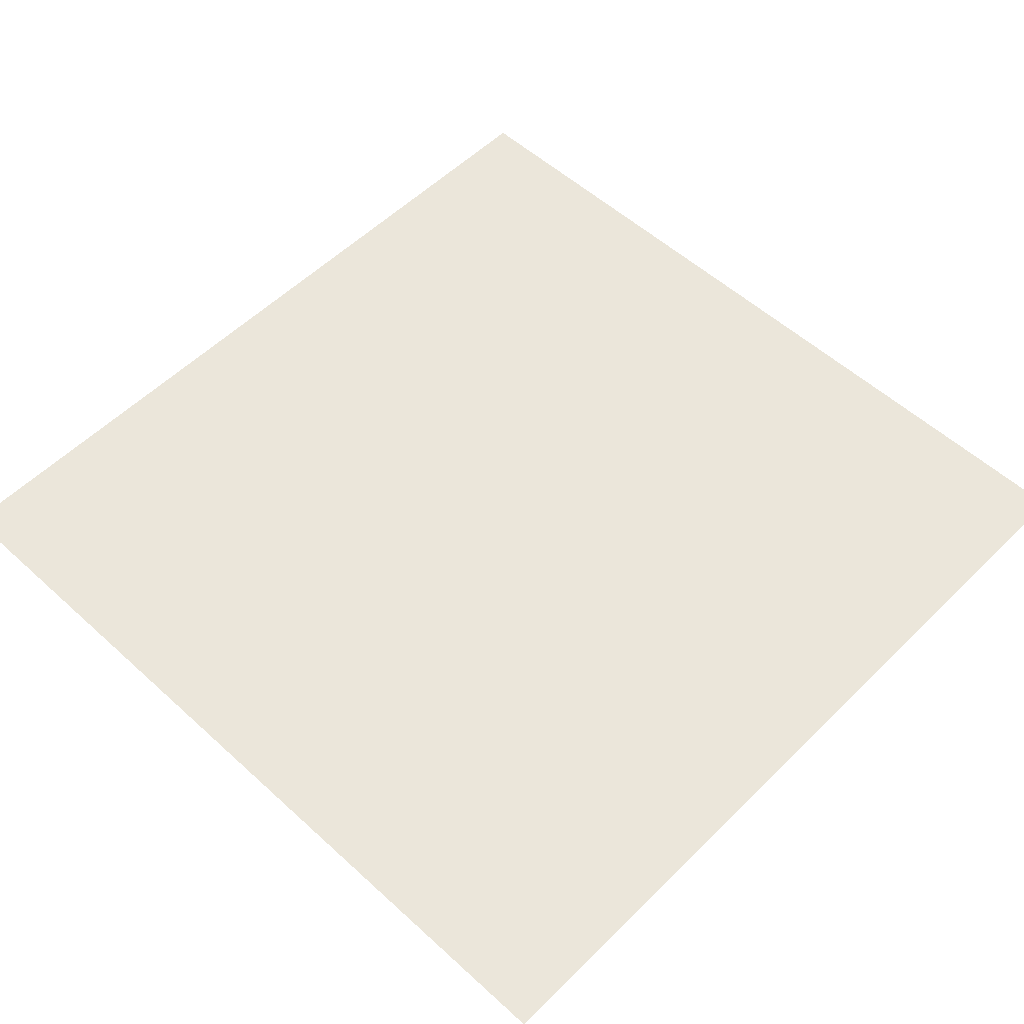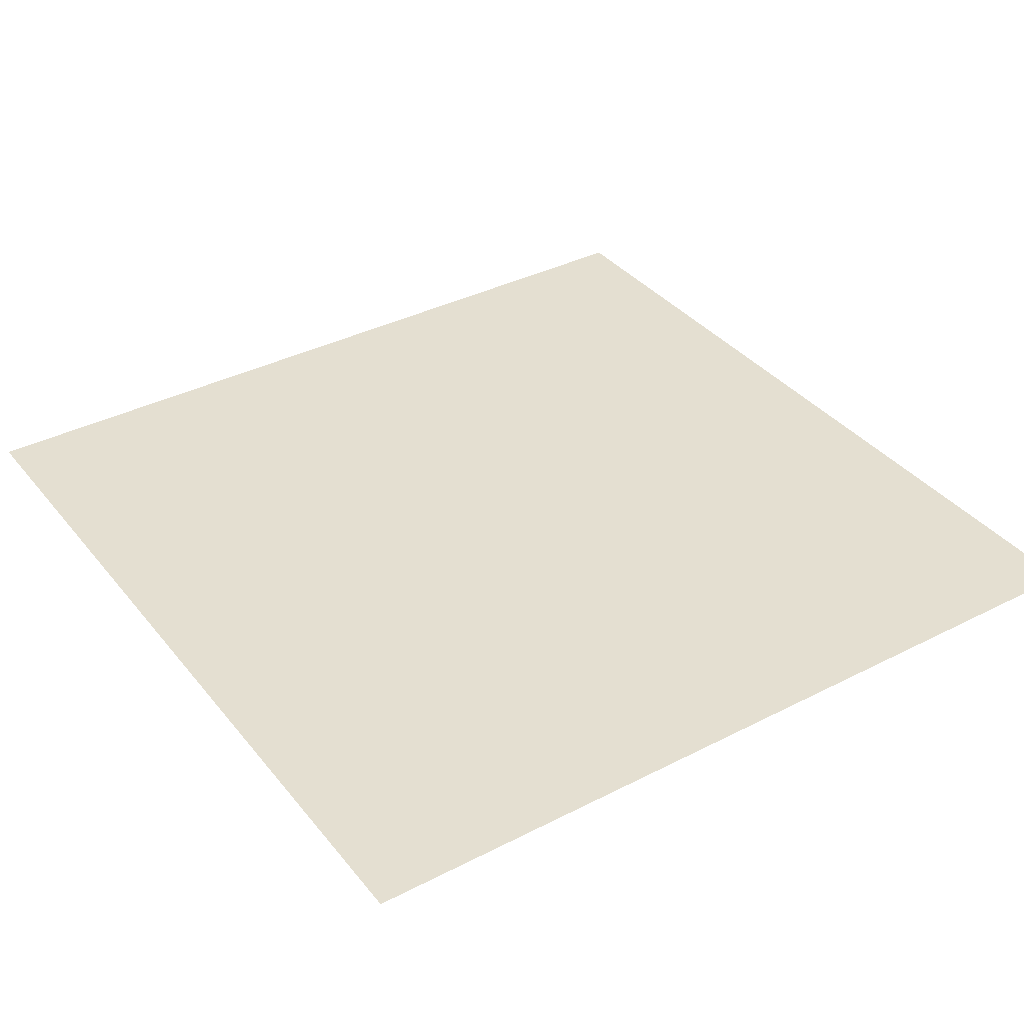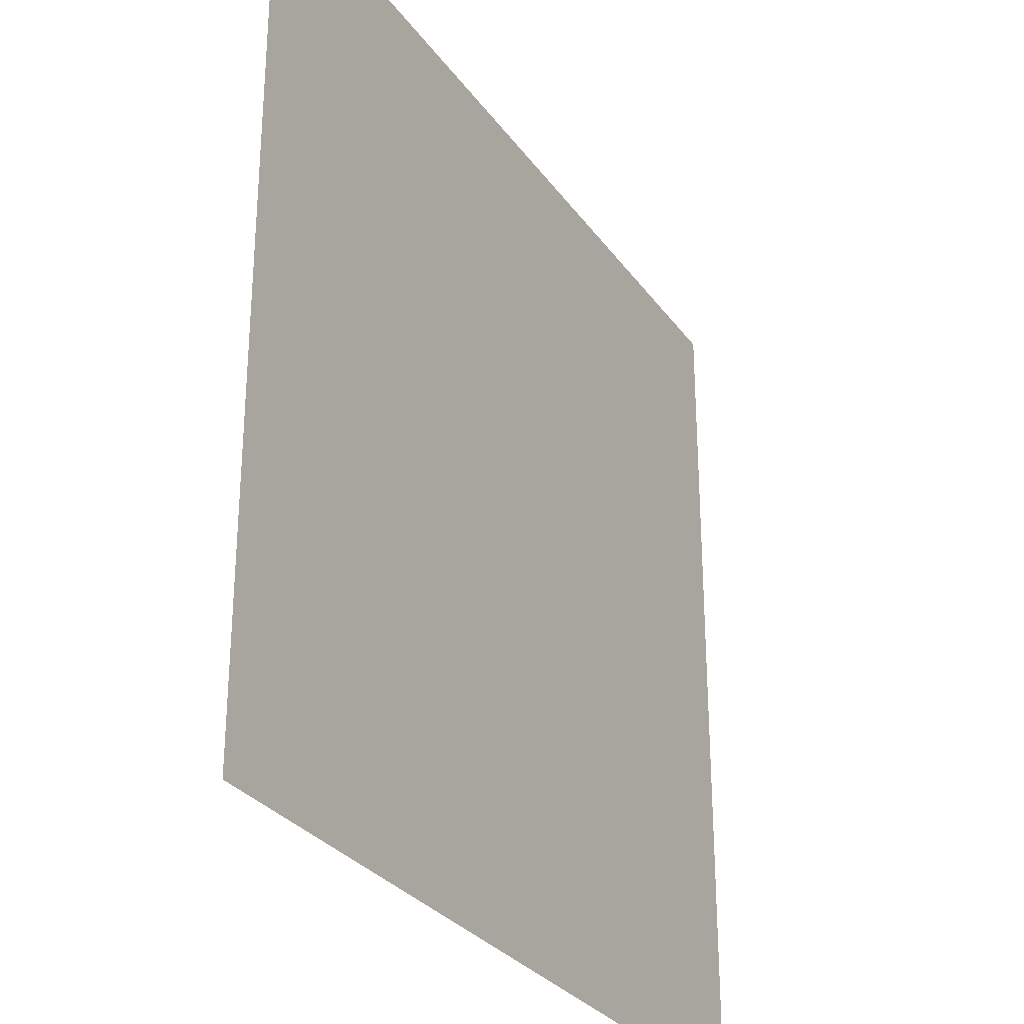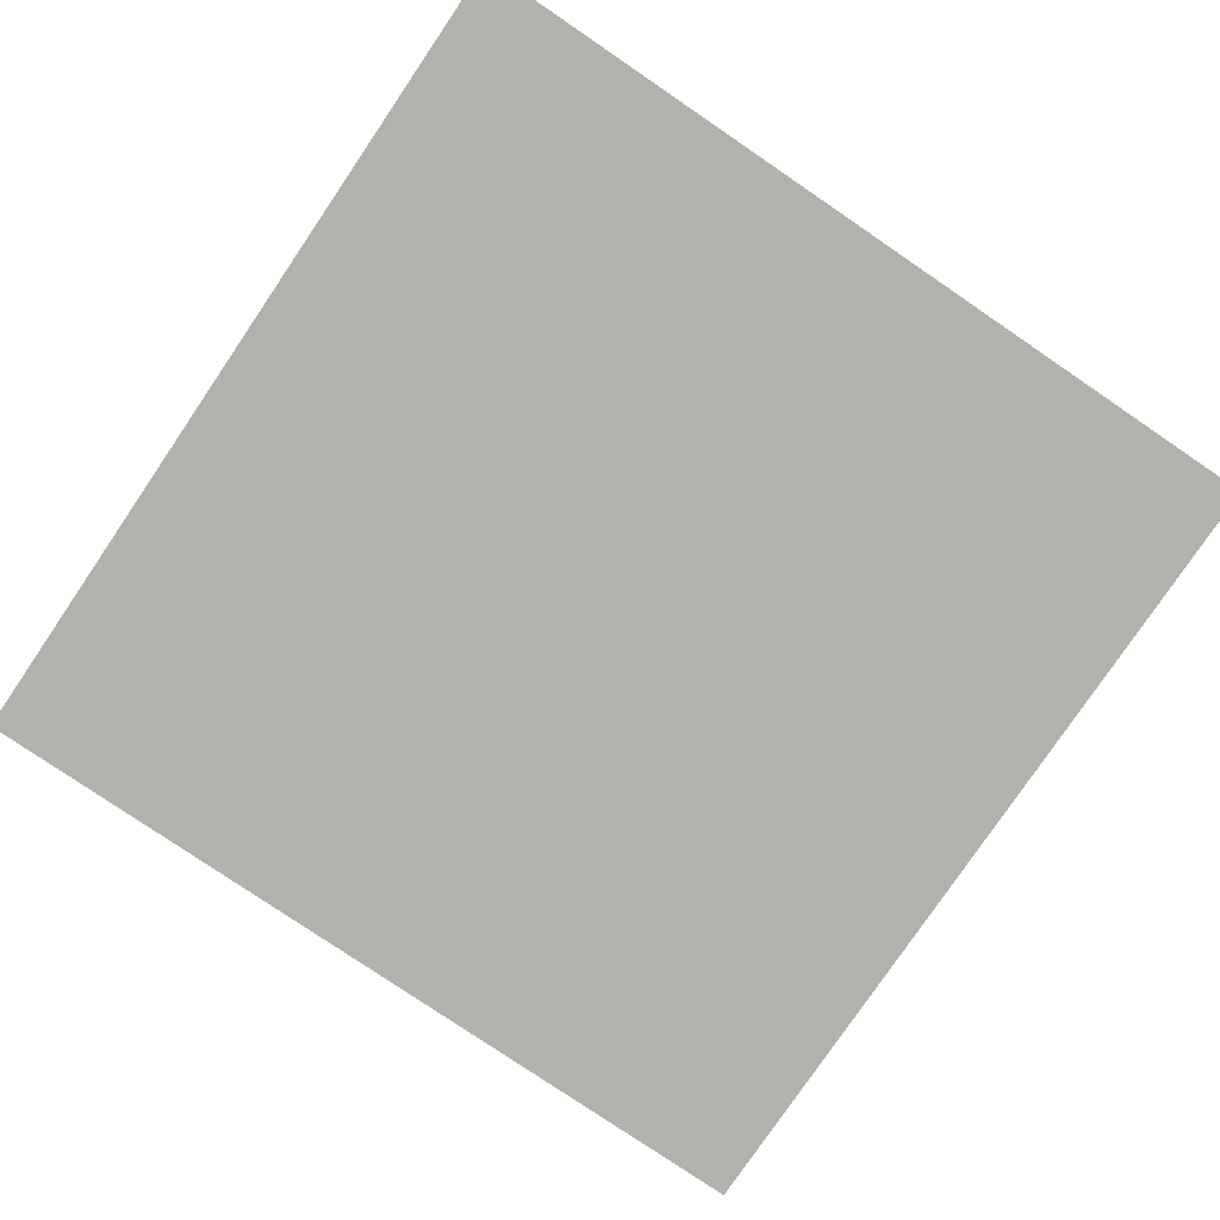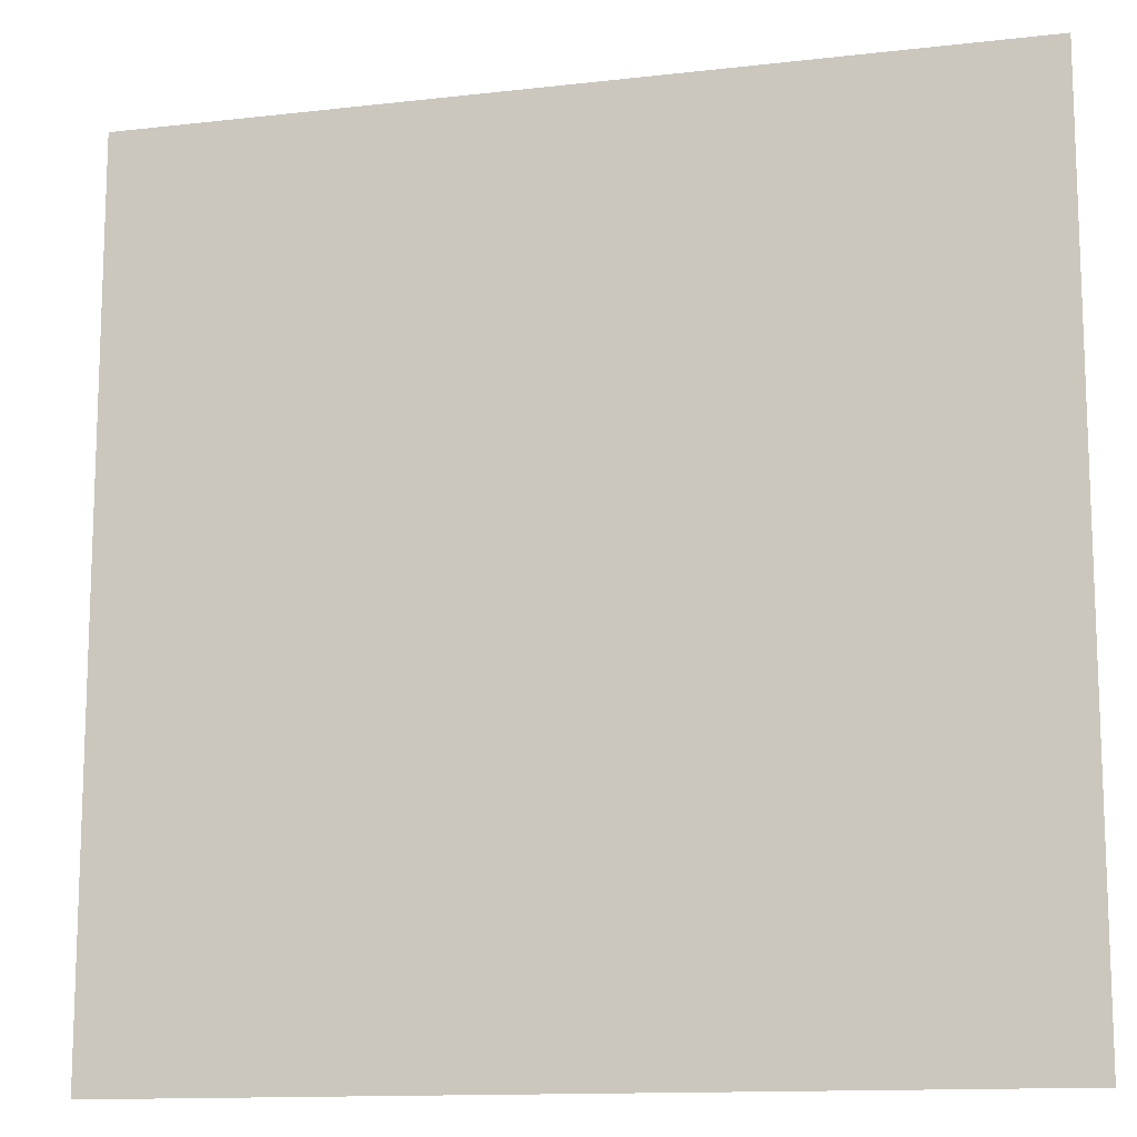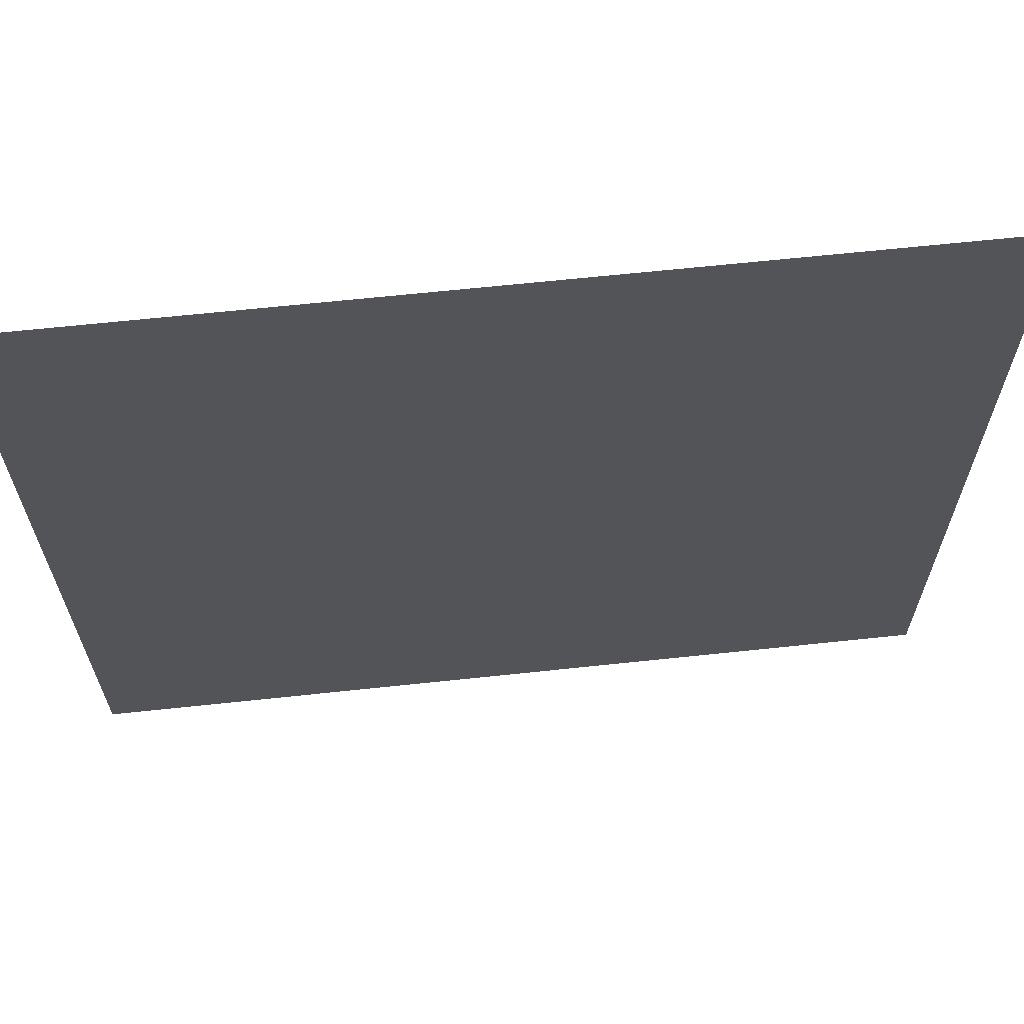
<metadata>
{"format":"obj","ext":"obj","renderer":"f3d","projection":"perspective","resolution":1024,"background":"white","views":[{"elev":54.7,"azim":-136.1,"up":"+Y"},{"elev":36.6,"azim":56.3,"up":"+Y"},{"elev":-29.3,"azim":118.6,"up":"+Z"},{"elev":-79.0,"azim":-34.2,"up":"+Y"},{"elev":-13.0,"azim":14.8,"up":"+Z"},{"elev":66.0,"azim":173.9,"up":"+Z"}]}
</metadata>
<code>
o floor
v 40.81 0.016 -40.8
v 40.81 0.016 40.8
v -40.8 0.016 40.8
v -40.8 0.016 -40.8
g floor
f 1 4 3
f 1 3 2

</code>
